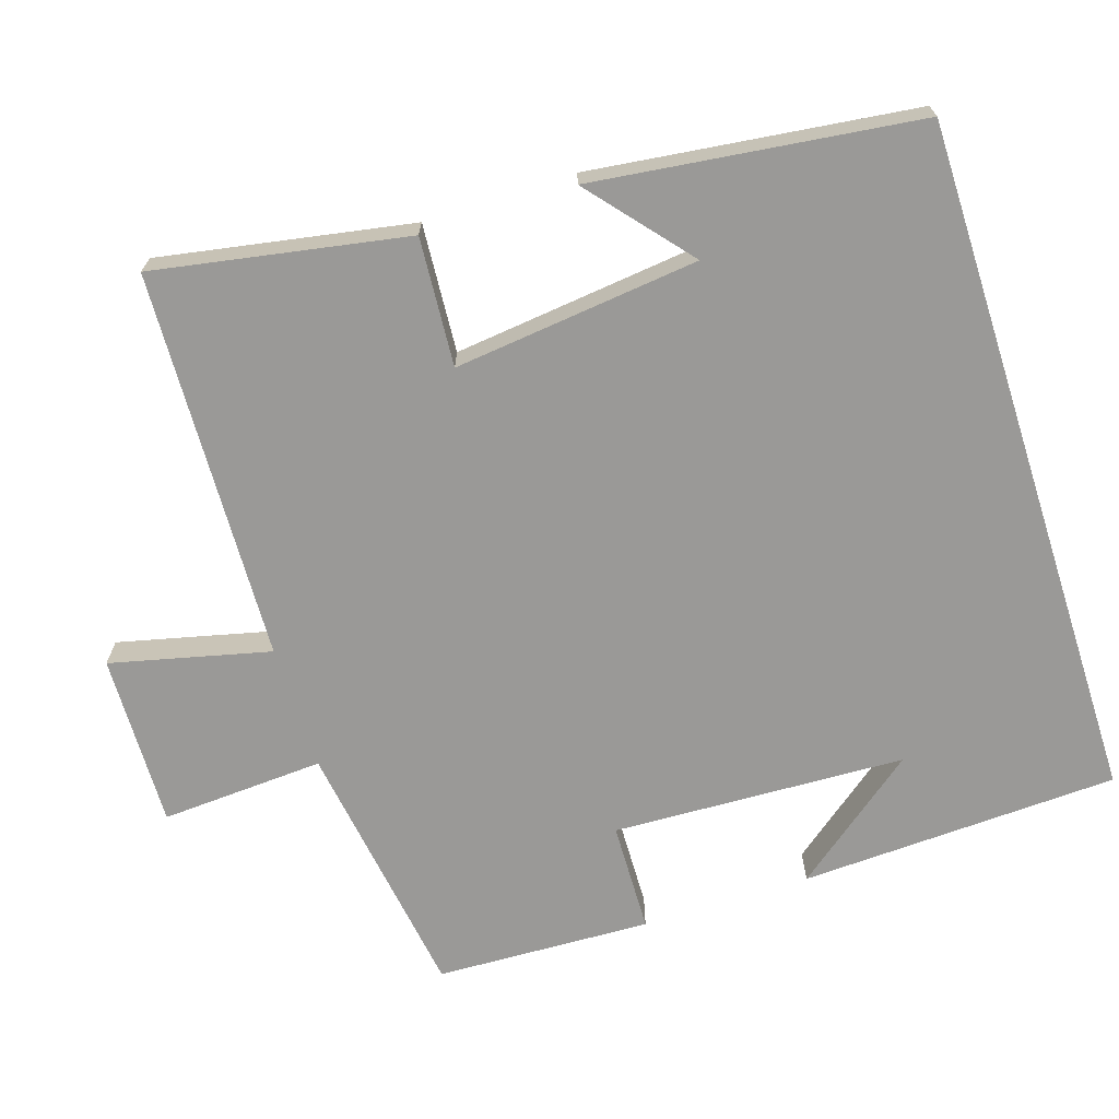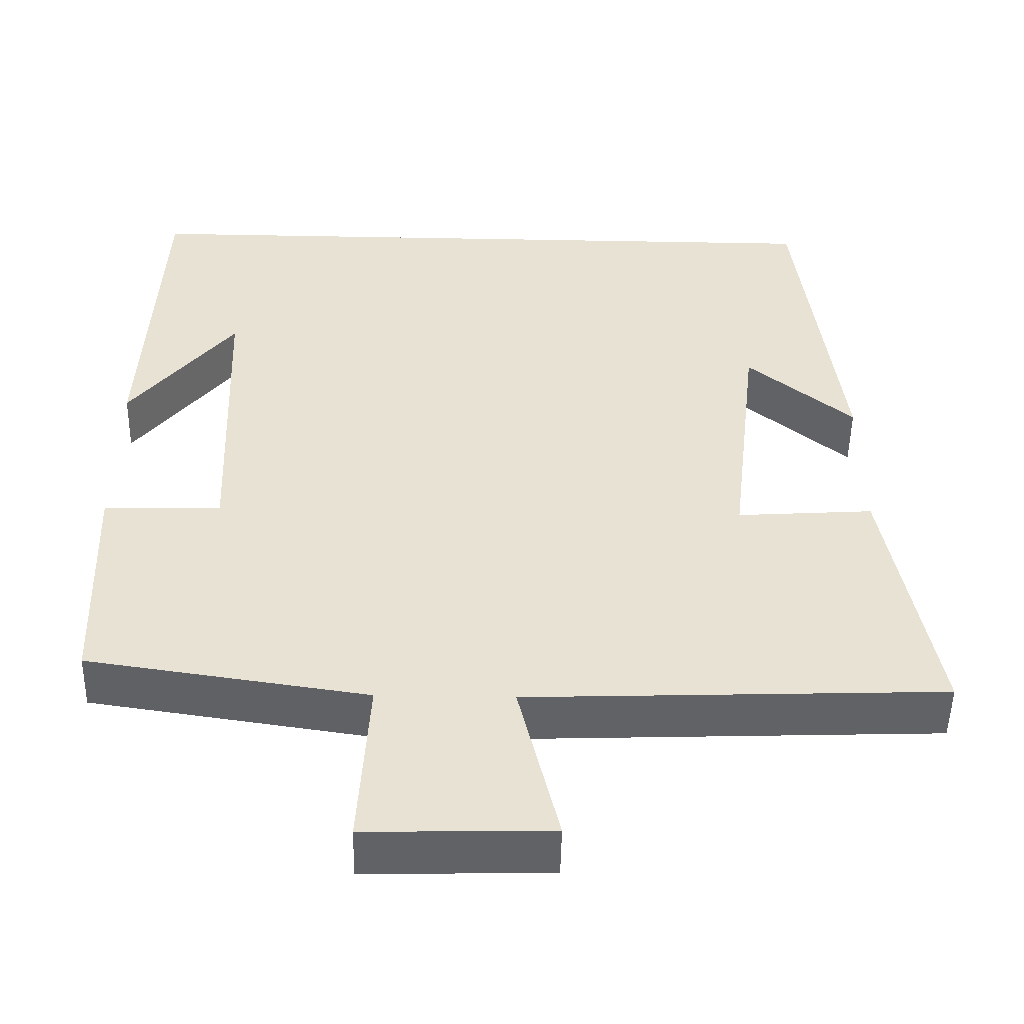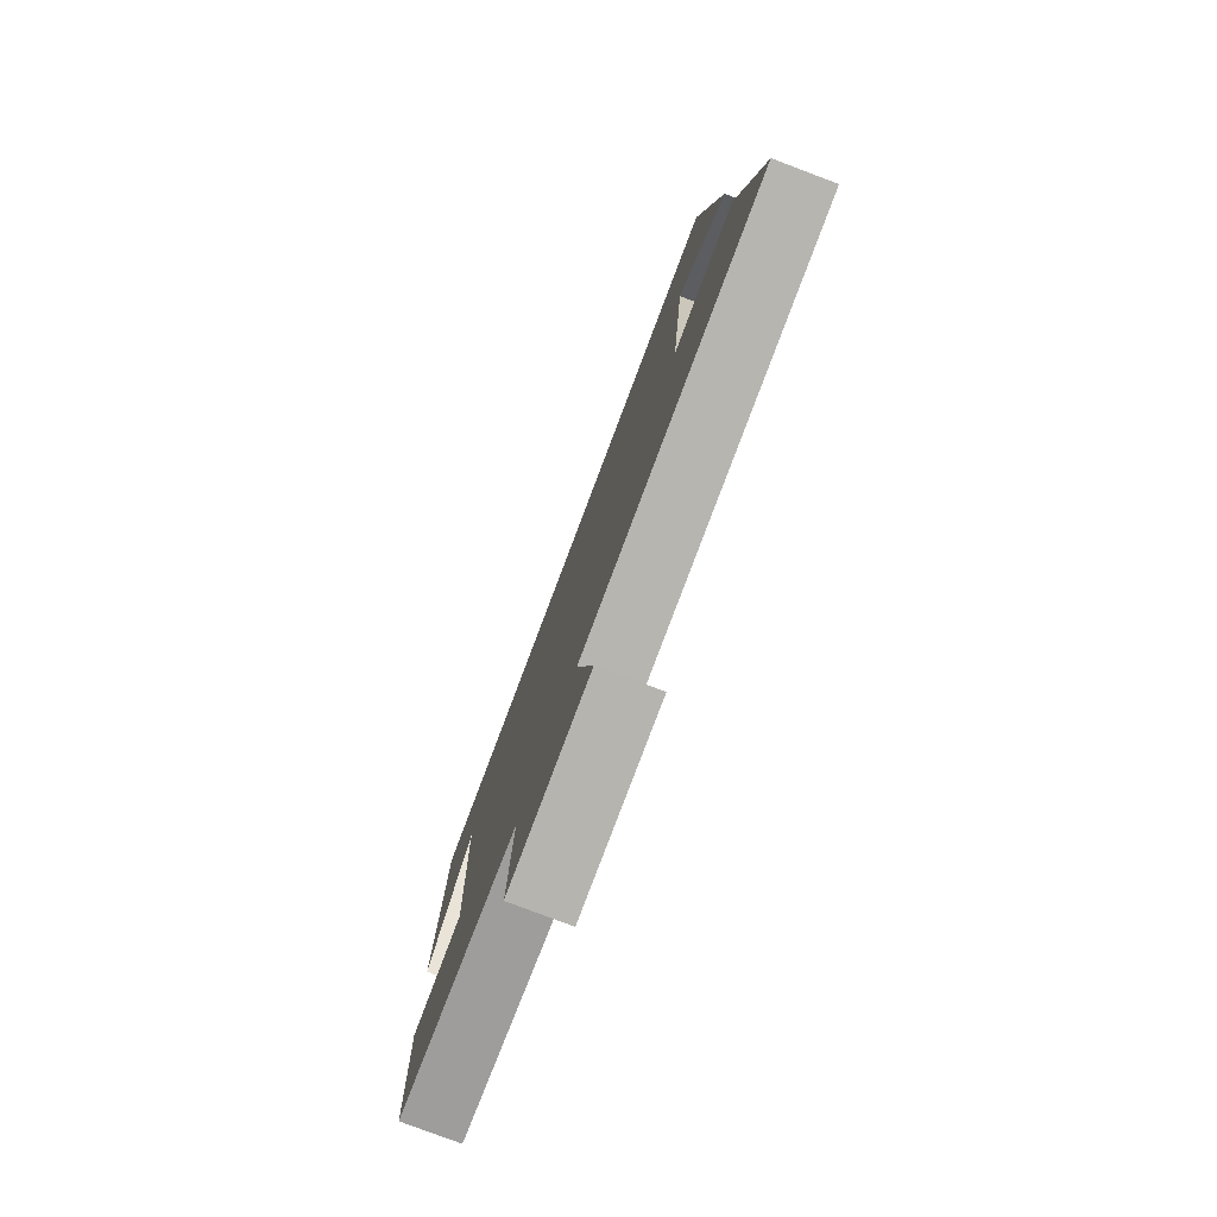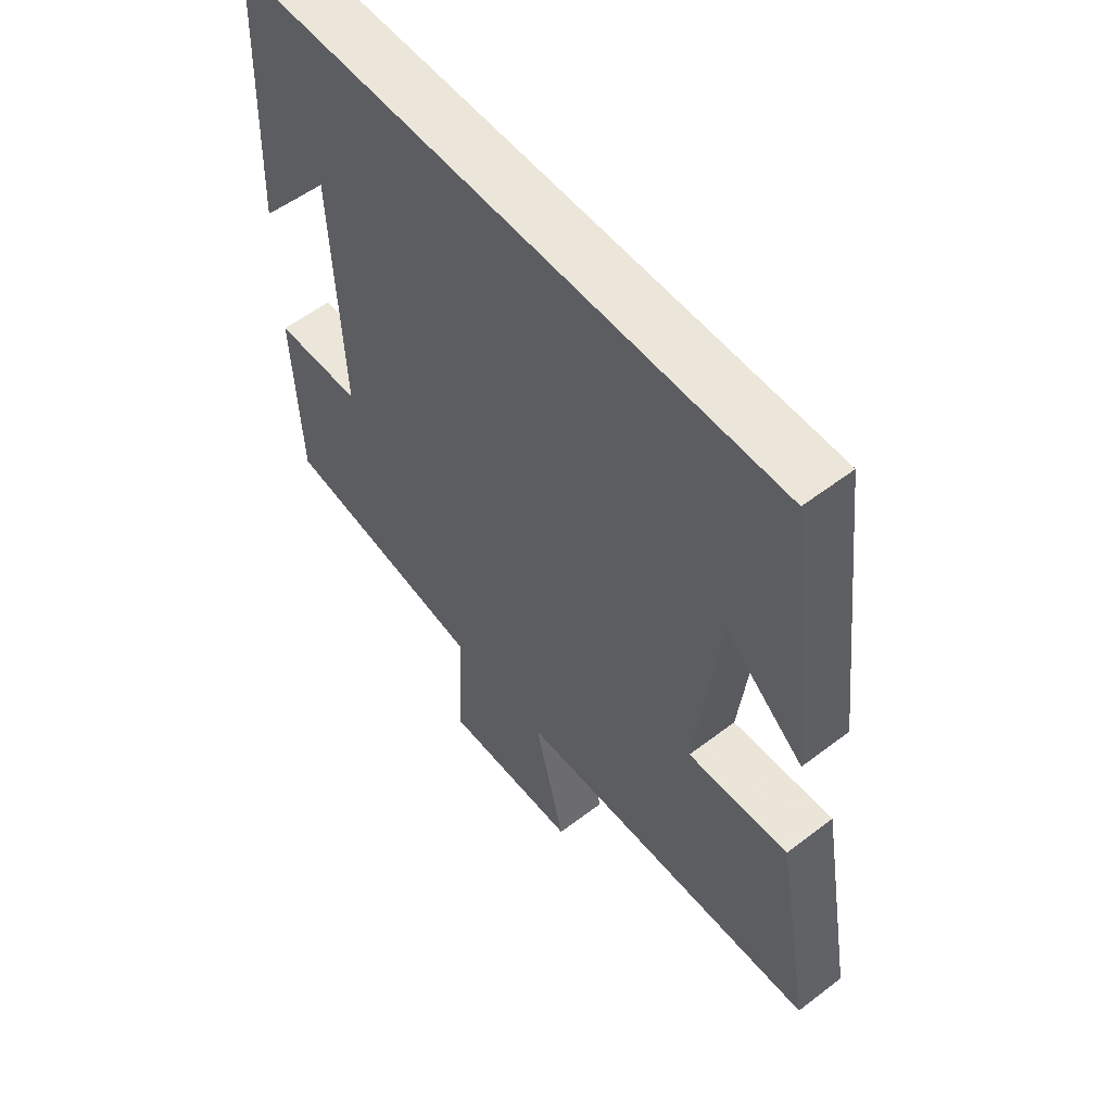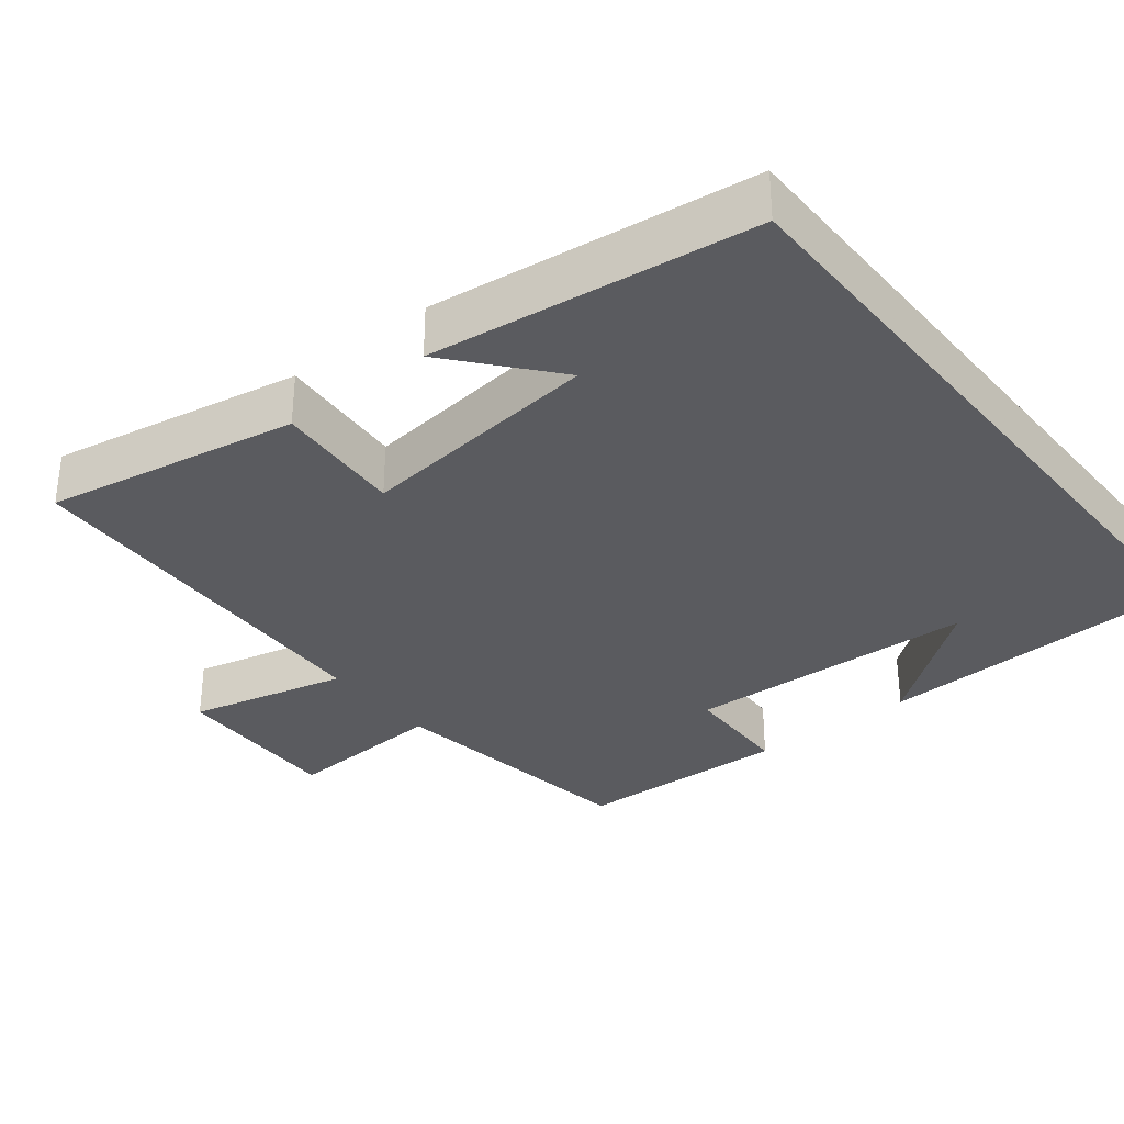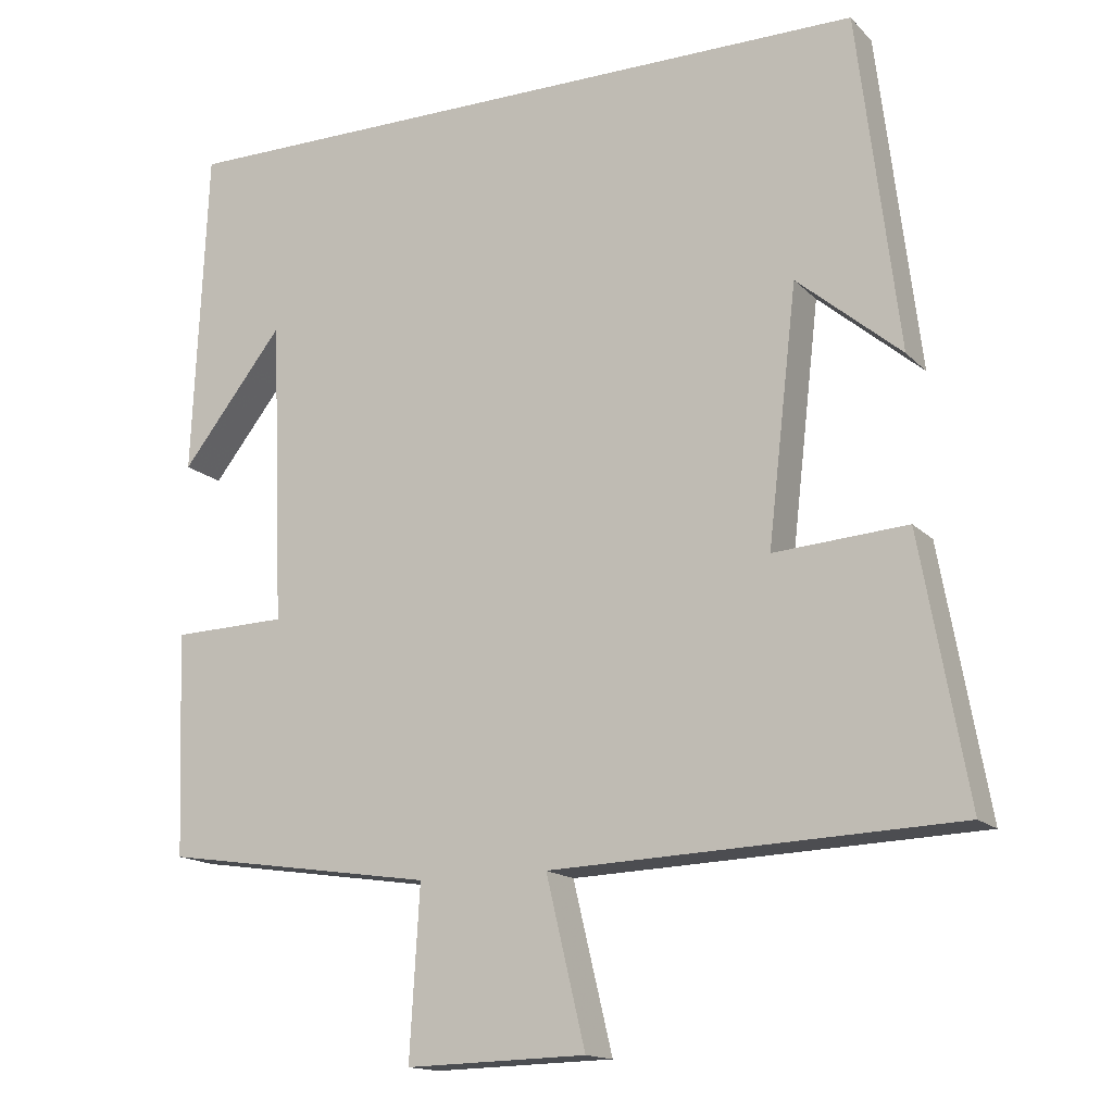
<metadata>
{"format":"obj","ext":"obj","renderer":"f3d","projection":"perspective","resolution":1024,"background":"white","views":[{"elev":-69.0,"azim":-72.2,"up":"+Y"},{"elev":-50.6,"azim":178.9,"up":"+Z"},{"elev":-79.1,"azim":-110.7,"up":"+Z"},{"elev":56.5,"azim":-128.6,"up":"+Z"},{"elev":-33.1,"azim":-51.6,"up":"+Y"},{"elev":-15.3,"azim":-152.5,"up":"+Z"}]}
</metadata>
<code>
v 0.481 0.07 0.5
v 0.5 0.07 0.071
v 0.367 0.07 0.241
v 0.351 0.07 -0.153
v 0.5 0.07 -0.157
v 0.489 0.07 -0.447
v 0.135 0.07 -0.5
v 0.148 0.07 -0.72
v -0.086 0.07 -0.714
v -0.035 0.07 -0.5
v -0.561 0.07 -0.48
v -0.5 0.07 -0.14
v -0.327 0.07 -0.152
v -0.365 0.07 0.178
v -0.5 0.07 0.064
v -0.447 0.07 0.5
v 0.481 0 0.5
v 0.5 0 0.071
v 0.367 0 0.241
v 0.351 0 -0.153
v 0.5 0 -0.157
v 0.489 0 -0.447
v 0.135 0 -0.5
v 0.148 0 -0.72
v -0.086 0 -0.714
v -0.035 0 -0.5
v -0.561 0 -0.48
v -0.5 0 -0.14
v -0.327 0 -0.152
v -0.365 0 0.178
v -0.5 0 0.064
v -0.447 0 0.5
f 14 15 16
f 14 16 1
f 13 14 1
f 10 11 12 13
f 10 13 1
f 7 8 9 10
f 6 7 10
f 5 6 10
f 4 5 10
f 3 4 10
f 3 10 1
f 1 2 3
f 32 31 30
f 17 32 30
f 17 30 29
f 29 28 27 26
f 17 29 26
f 26 25 24 23
f 26 23 22
f 26 22 21
f 26 21 20
f 26 20 19
f 17 26 19
f 19 18 17
f 1 17 18 2
f 2 18 19 3
f 3 19 20 4
f 4 20 21 5
f 5 21 22 6
f 6 22 23 7
f 7 23 24 8
f 8 24 25 9
f 9 25 26 10
f 10 26 27 11
f 11 27 28 12
f 12 28 29 13
f 13 29 30 14
f 14 30 31 15
f 15 31 32 16
f 16 32 17 1

</code>
